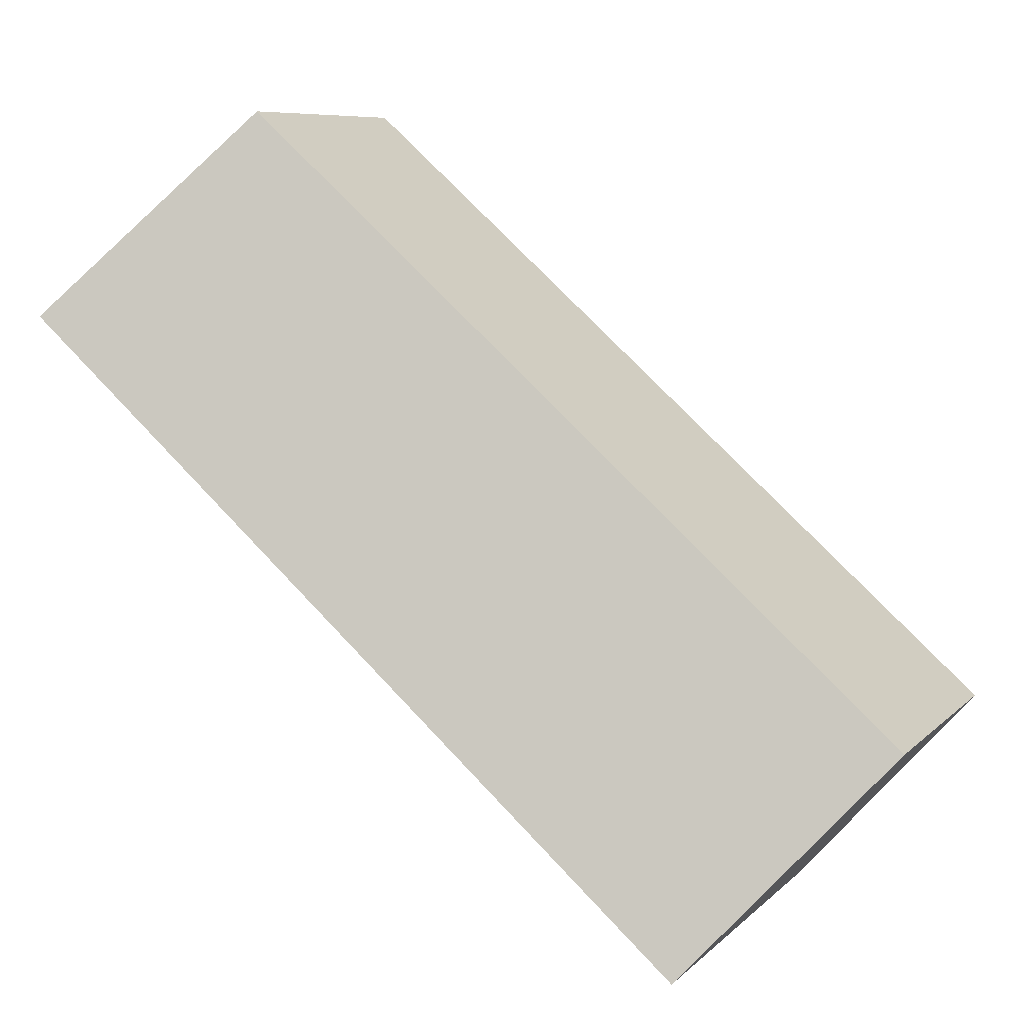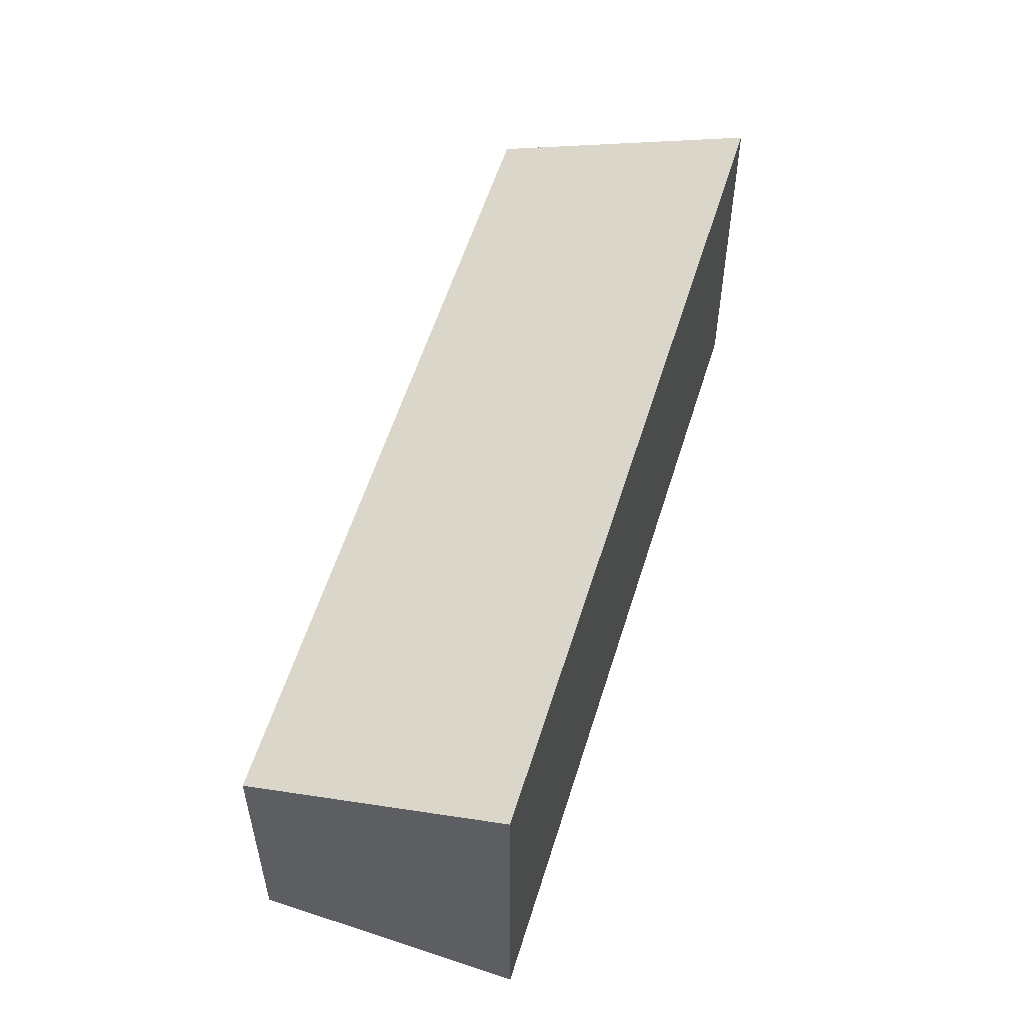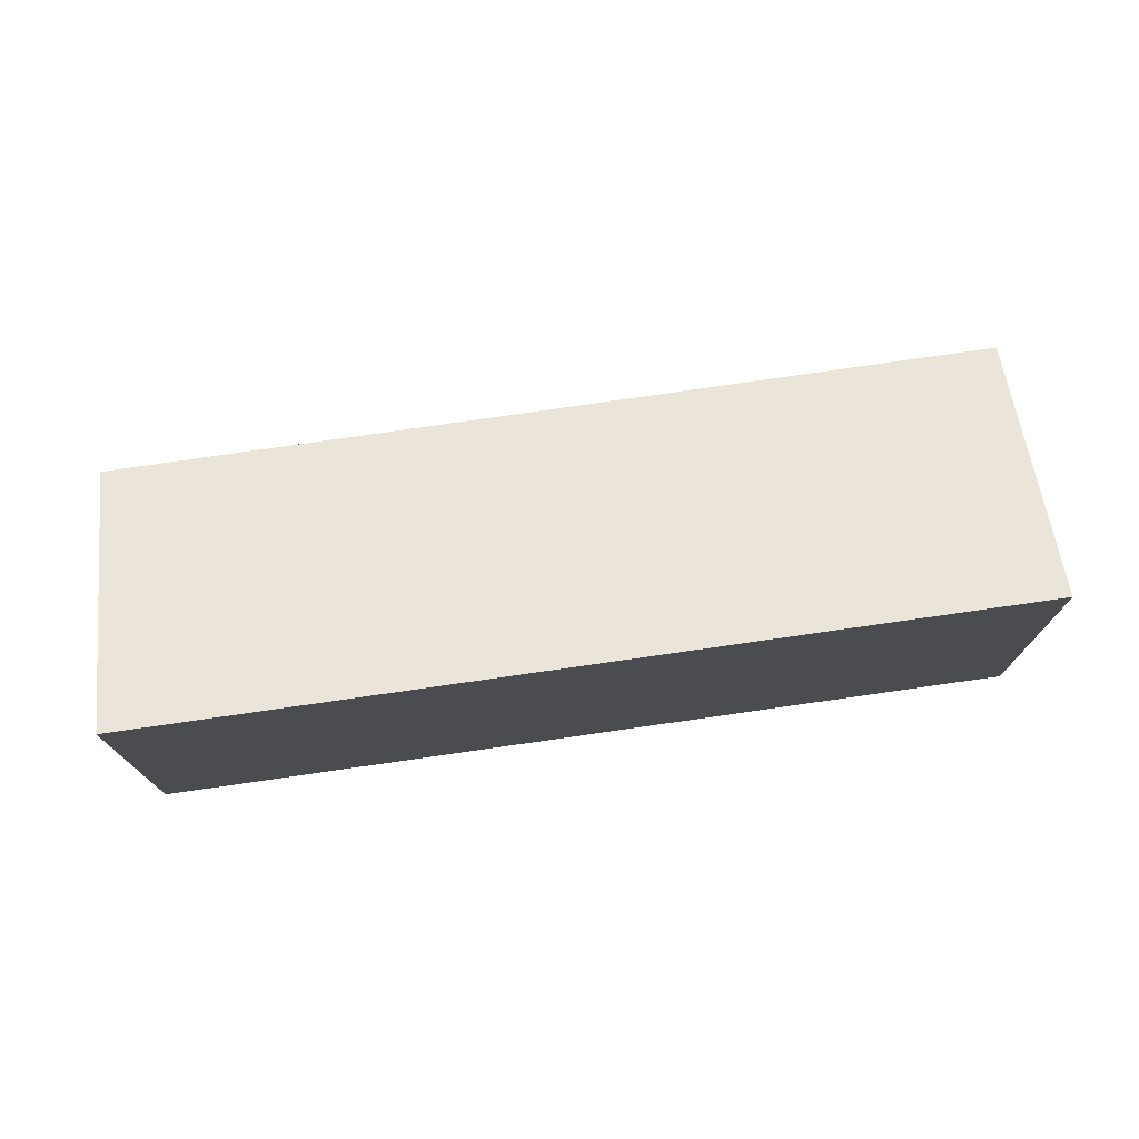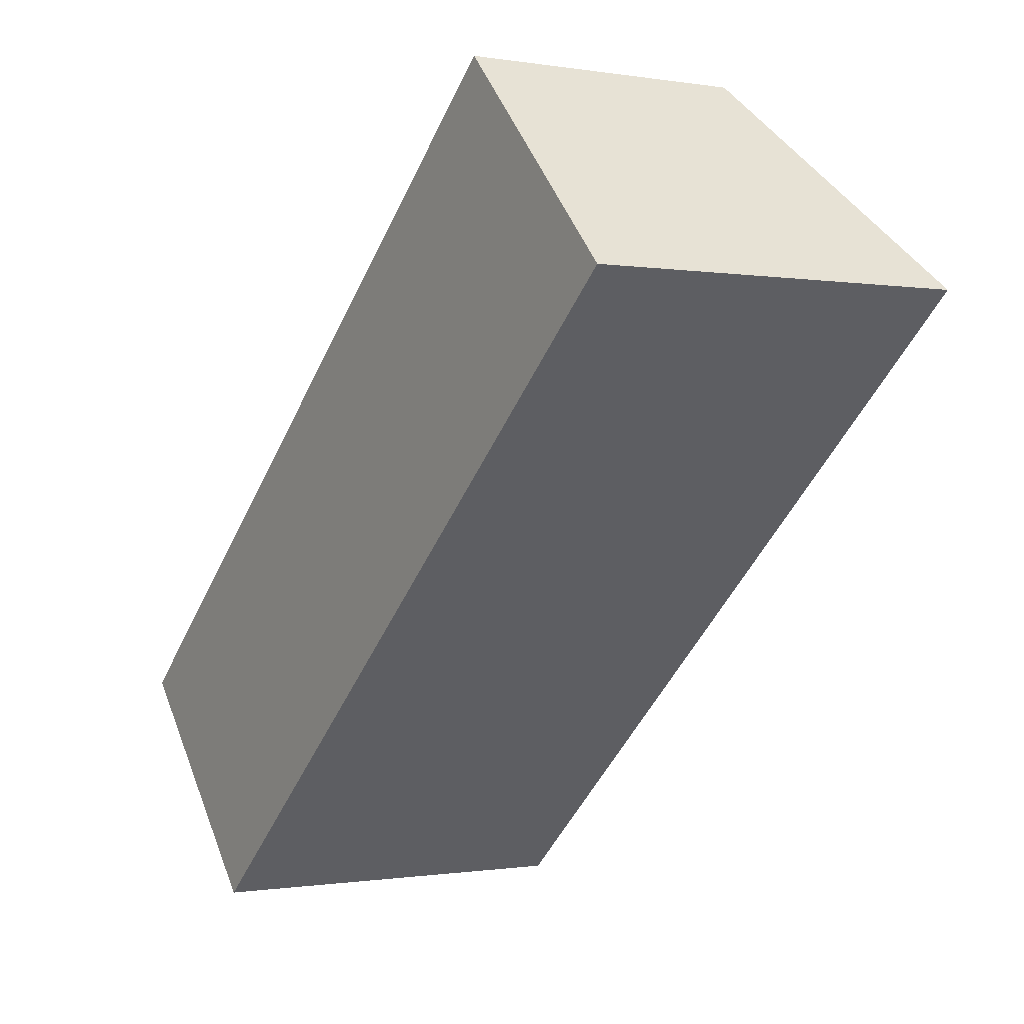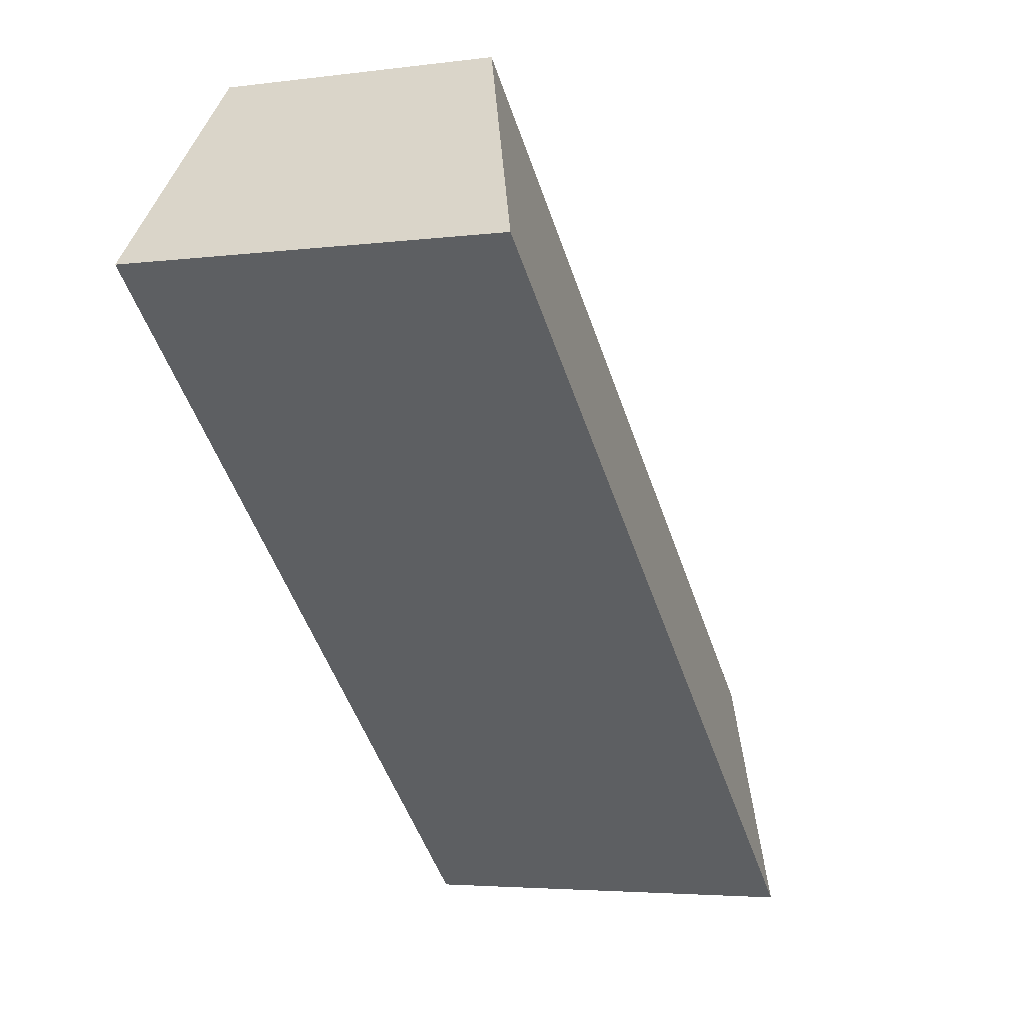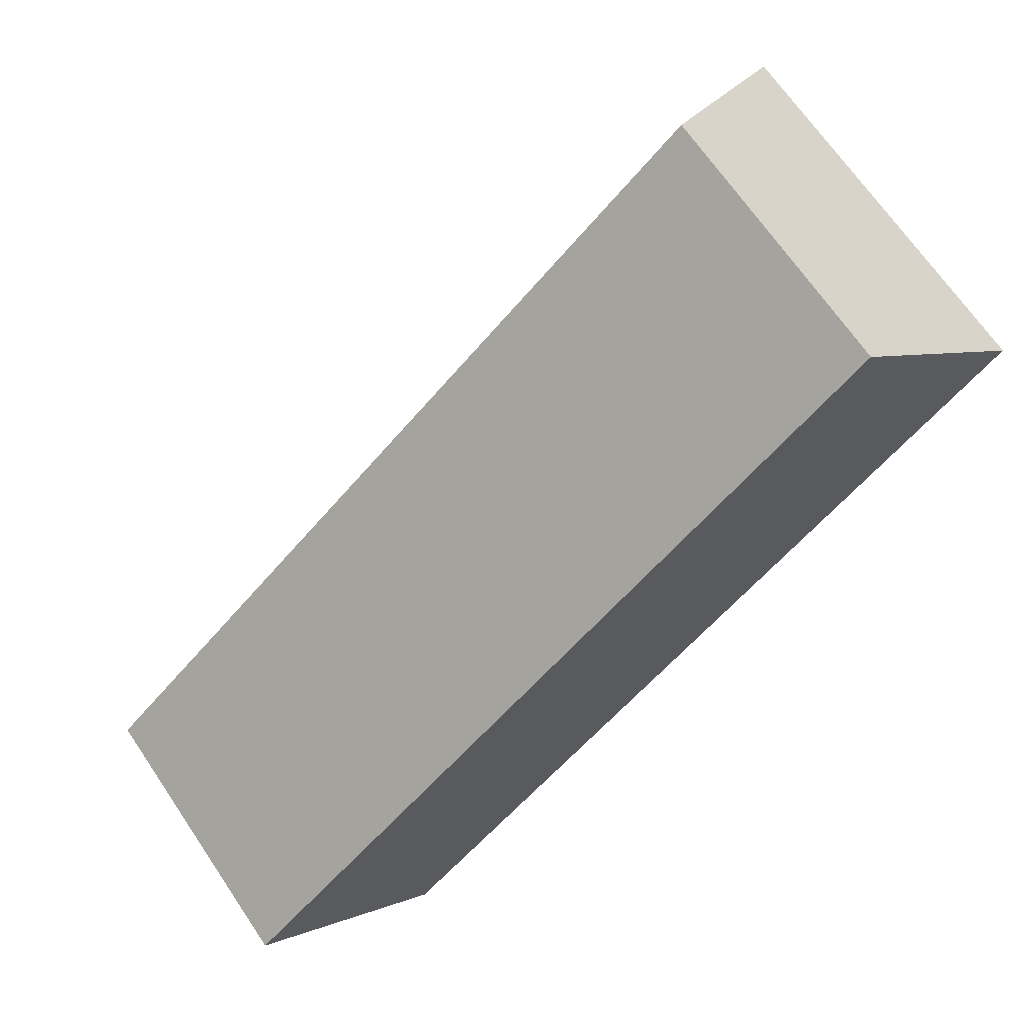
<metadata>
{"format":"obj","ext":"obj","renderer":"f3d","projection":"perspective","resolution":1024,"background":"white","views":[{"elev":8.0,"azim":-155.8,"up":"+Z"},{"elev":56.2,"azim":65.7,"up":"+Y"},{"elev":76.4,"azim":130.5,"up":"+Y"},{"elev":-0.6,"azim":57.7,"up":"+Z"},{"elev":-3.9,"azim":114.0,"up":"+Z"},{"elev":67.3,"azim":-34.0,"up":"+Z"}]}
</metadata>
<code>
v  0 2.688 1.646e-16
v  5.046 3.713 0.798
v  1.803 3.713 -2.055
v  6.529 2.694 5.72
v  8.401 3.713 3.749
v  1.803 1.258e-16 -2.055
v  0 0 0
v  6.529 -3.502e-16 5.72
v  8.401 -2.296e-16 3.749
v  5.046 -4.886e-17 0.798
g defaultobject
f 1 2 3
f 2 1 4
f 2 4 5
f 6 1 3
f 1 6 7
f 1 8 4
f 8 1 7
f 4 9 5
f 9 4 8
f 9 2 5
f 2 9 10
f 2 10 3
f 3 10 6
f 10 7 6
f 7 10 8
f 8 10 9

</code>
